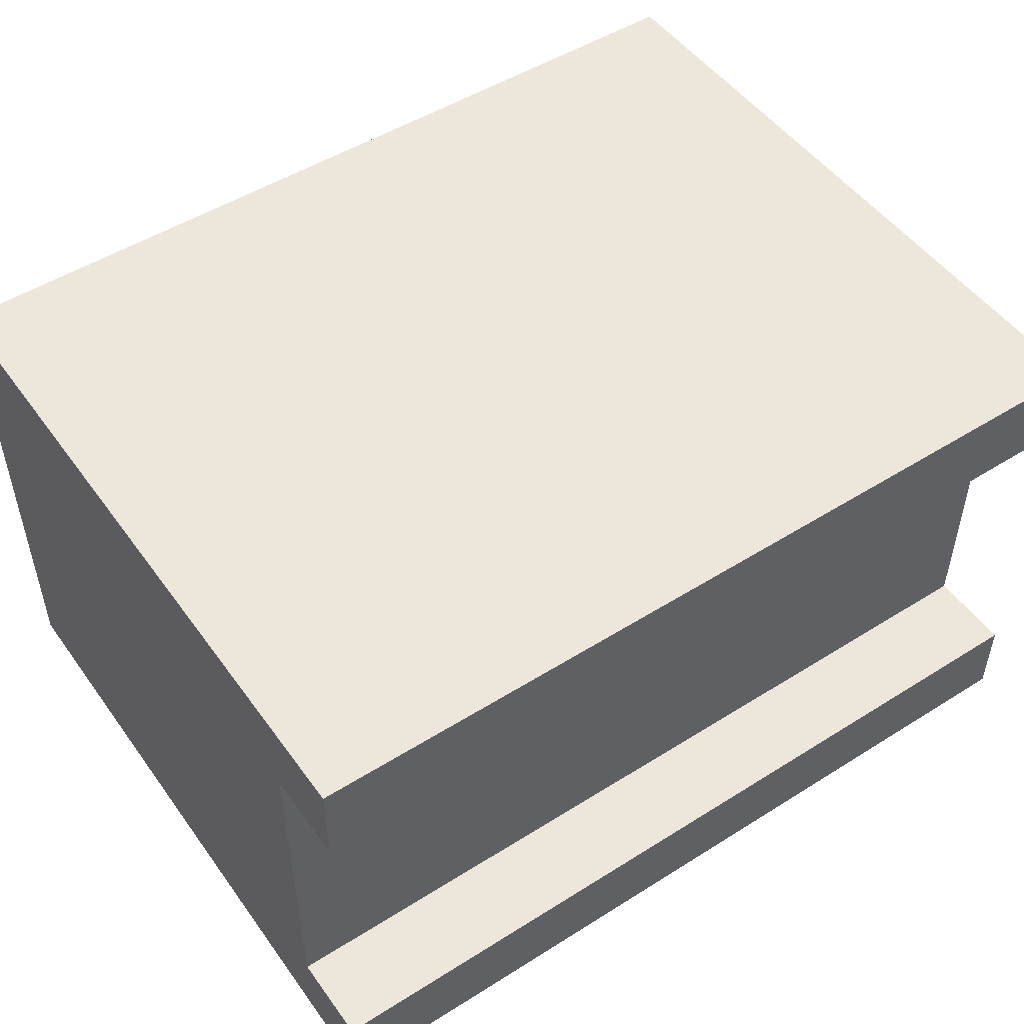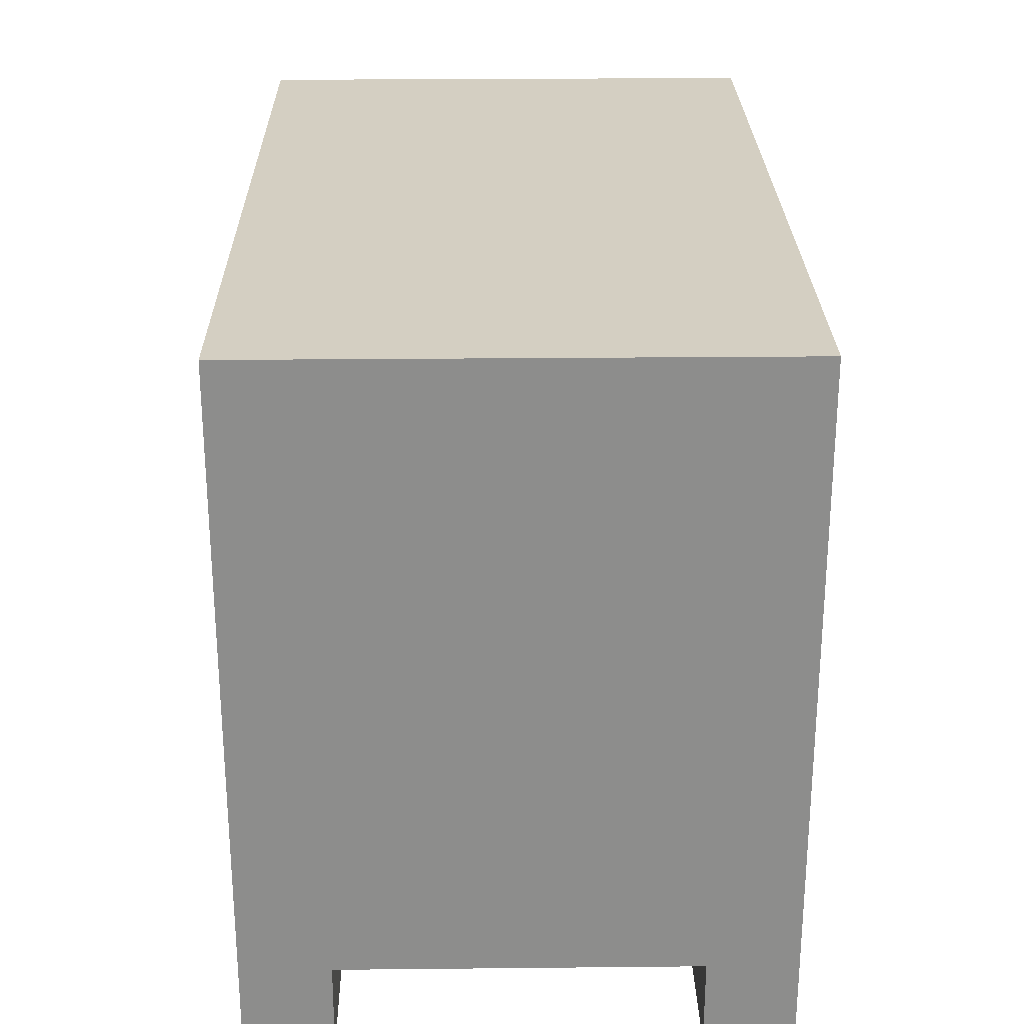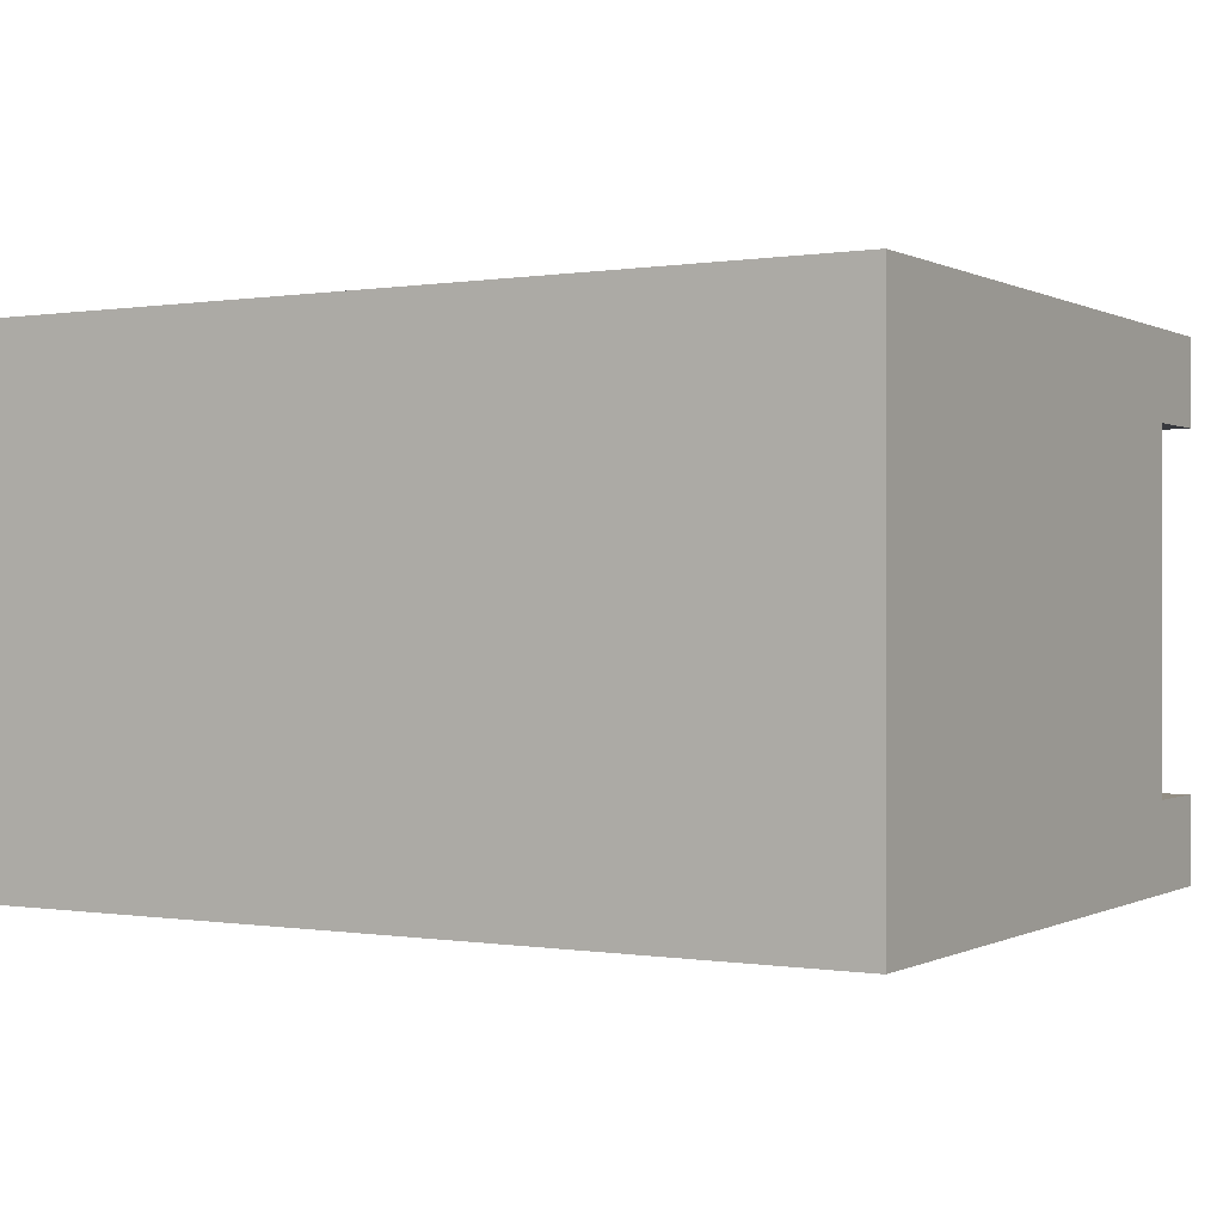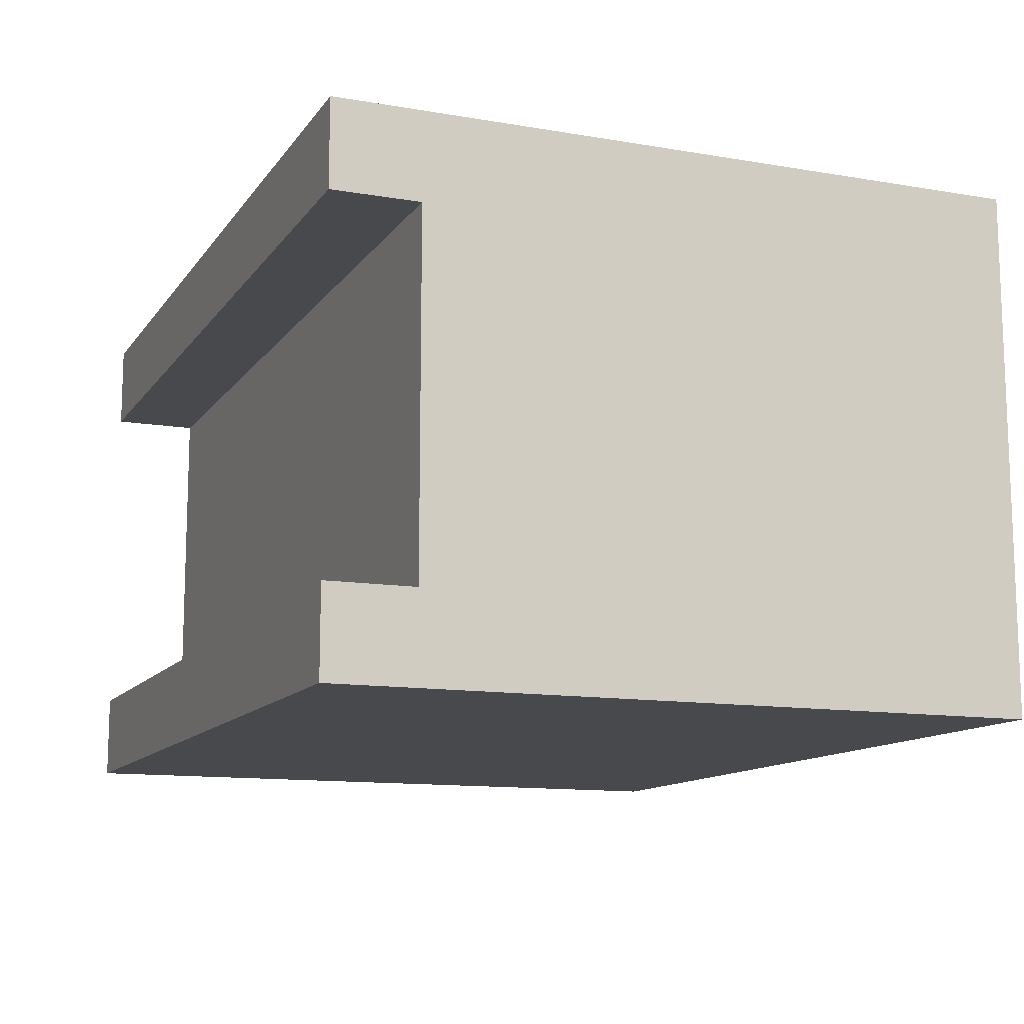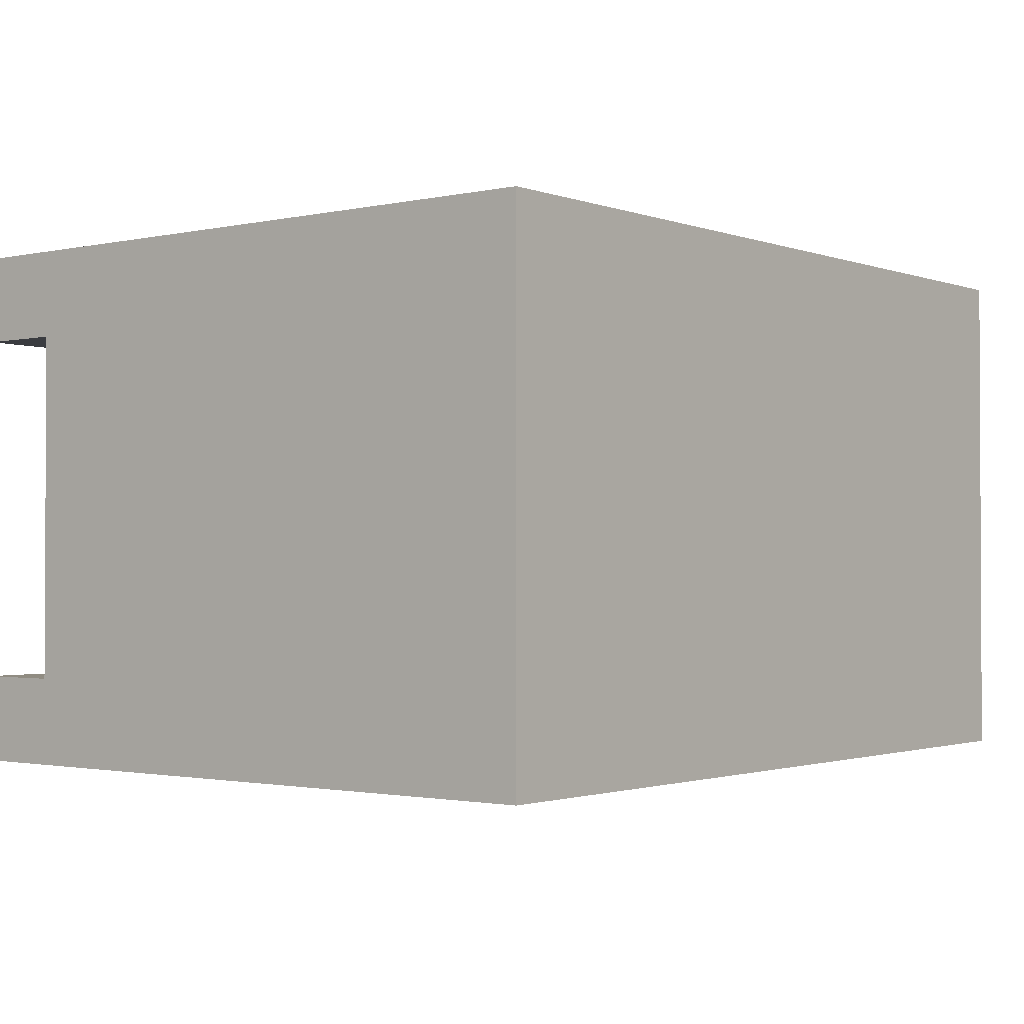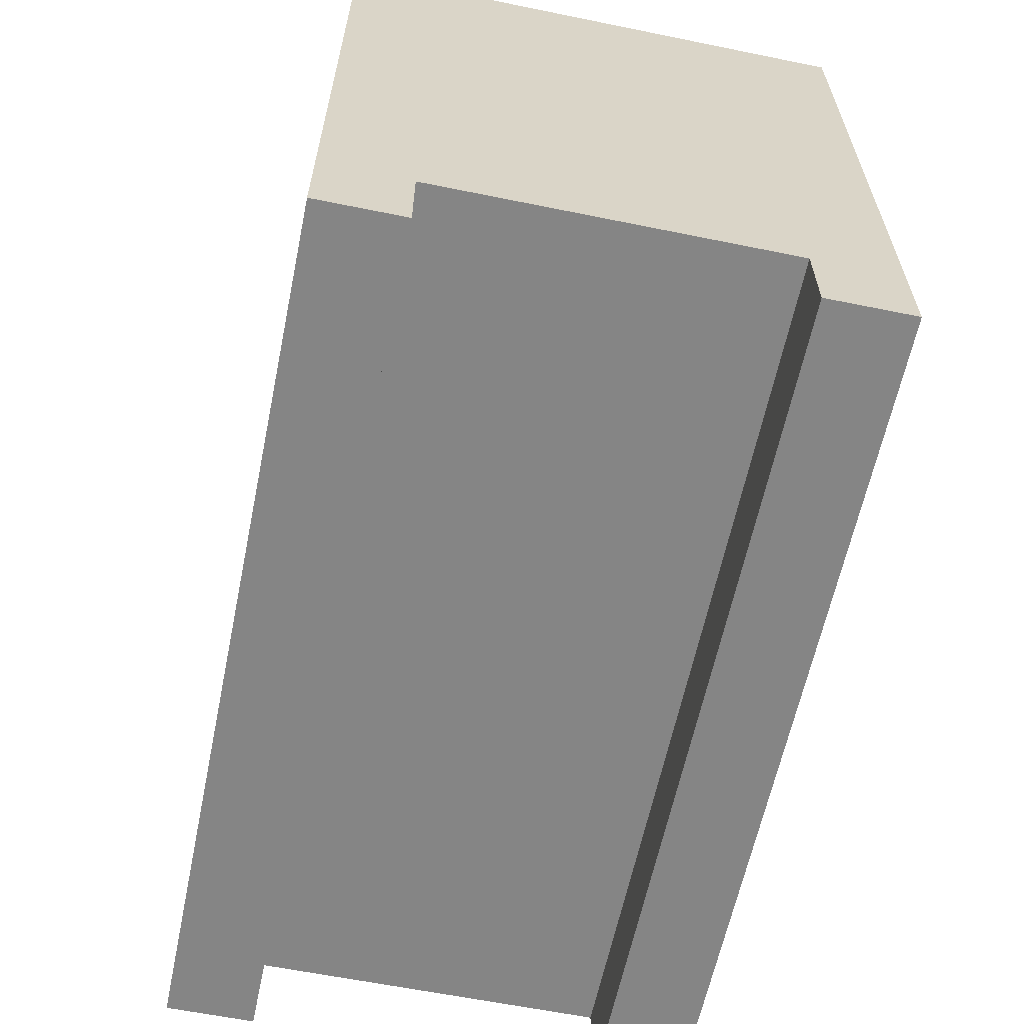
<metadata>
{"format":"obj","ext":"obj","renderer":"f3d","projection":"perspective","resolution":1024,"background":"white","views":[{"elev":50.3,"azim":-34.6,"up":"+Z"},{"elev":25.7,"azim":89.1,"up":"+Y"},{"elev":0.0,"azim":-149.4,"up":"+Z"},{"elev":-12.2,"azim":68.1,"up":"+Z"},{"elev":-1.5,"azim":128.3,"up":"+Z"},{"elev":-61.7,"azim":-101.7,"up":"+Y"}]}
</metadata>
<code>
v 0 1 5
v 0 1 1
v 10 1 1
v 10 1 5
v 0 0 5
v 0 1 5
v 10 1 5
v 10 0 5
v 0 1 1
v 0 0 1
v 10 0 1
v 10 1 1
v 0 0 1
v 0 1 1
v 0 1 5
v 0 0 5
v 0 0 6
v 0 8 6
v 0 8 0
v 0 0 0
v 0 0 5
v 10 0 5
v 10 0 6
v 0 0 6
v 10 0 0
v 0 0 0
v 0 8 0
v 10 8 0
v 10 1 1
v 10 0 1
v 10 0 0
v 10 8 0
v 10 8 6
v 10 0 6
v 10 0 5
v 10 1 5
v 0 0 6
v 10 0 6
v 10 8 6
v 0 8 6
v 0 8 6
v 10 8 6
v 10 8 0
v 0 8 0
v 10 0 1
v 0 0 1
v 0 0 0
v 10 0 0
g 4dae7a58-e2f4-11ea-bc57-54bf646e7e1f
f 1 2 4
f 4 2 3
g 4daf1694-e2f4-11ea-9ac7-54bf646e7e1f
f 5 6 8
f 8 6 7
g 4daf8bde-e2f4-11ea-90bc-54bf646e7e1f
f 9 10 12
f 12 10 11
g 4d8213c2-e2f4-11ea-a82e-54bf646e7e1f
f 13 14 20
f 20 14 19
f 19 14 15
f 19 15 18
f 18 15 17
f 17 15 16
g c9cc576d-3f21-391a-80b6-5dfdee2612a8
f 21 22 24
f 24 22 23
g 4d826212-e2f4-11ea-b92b-54bf646e7e1f
f 25 26 28
f 28 26 27
g 4d82b1ba-e2f4-11ea-a75d-54bf646e7e1f
f 30 31 29
f 29 31 32
f 29 32 33
f 29 33 36
f 36 33 34
f 36 34 35
g 4d82fe24-e2f4-11ea-ad40-54bf646e7e1f
f 37 38 40
f 40 38 39
g 4d834dcc-e2f4-11ea-99bb-54bf646e7e1f
f 42 43 41
f 41 43 44
g 4d839a36-e2f4-11ea-b13e-54bf646e7e1f
f 45 46 48
f 48 46 47

</code>
